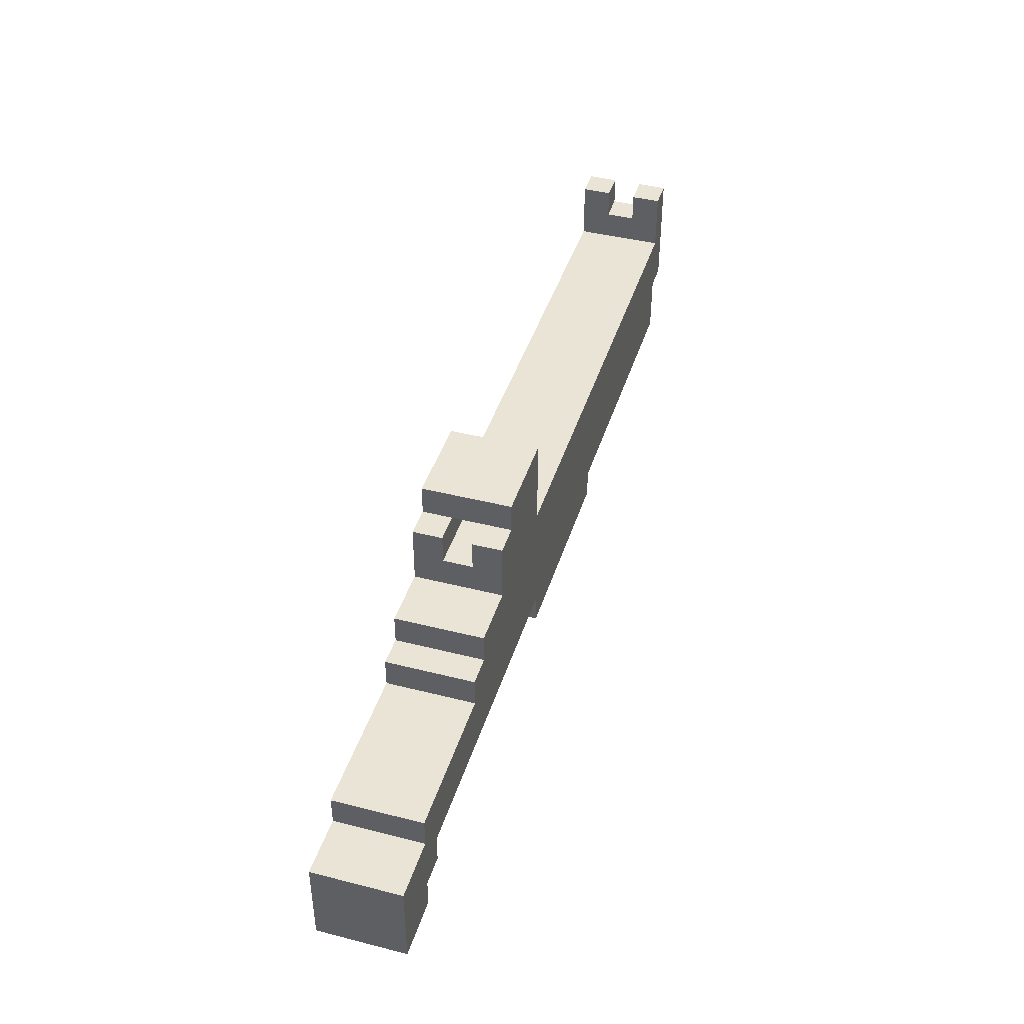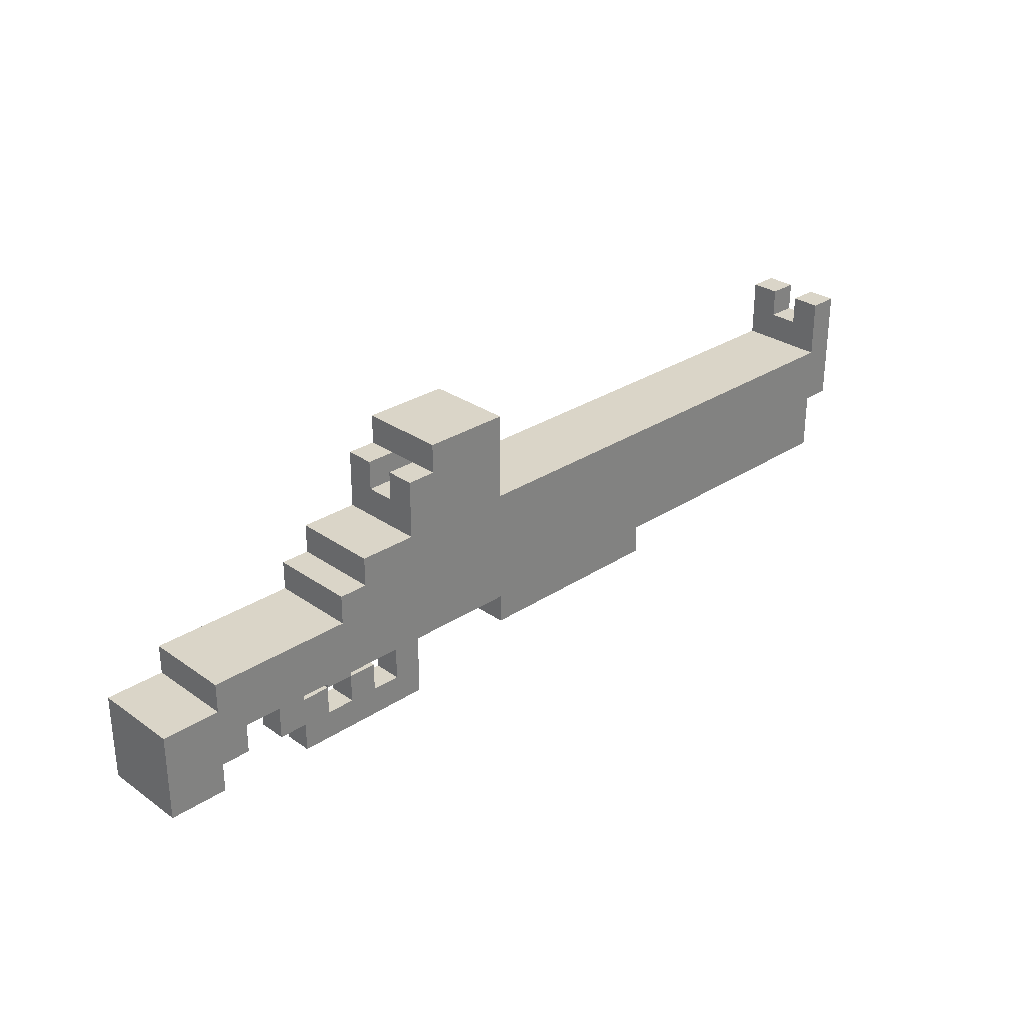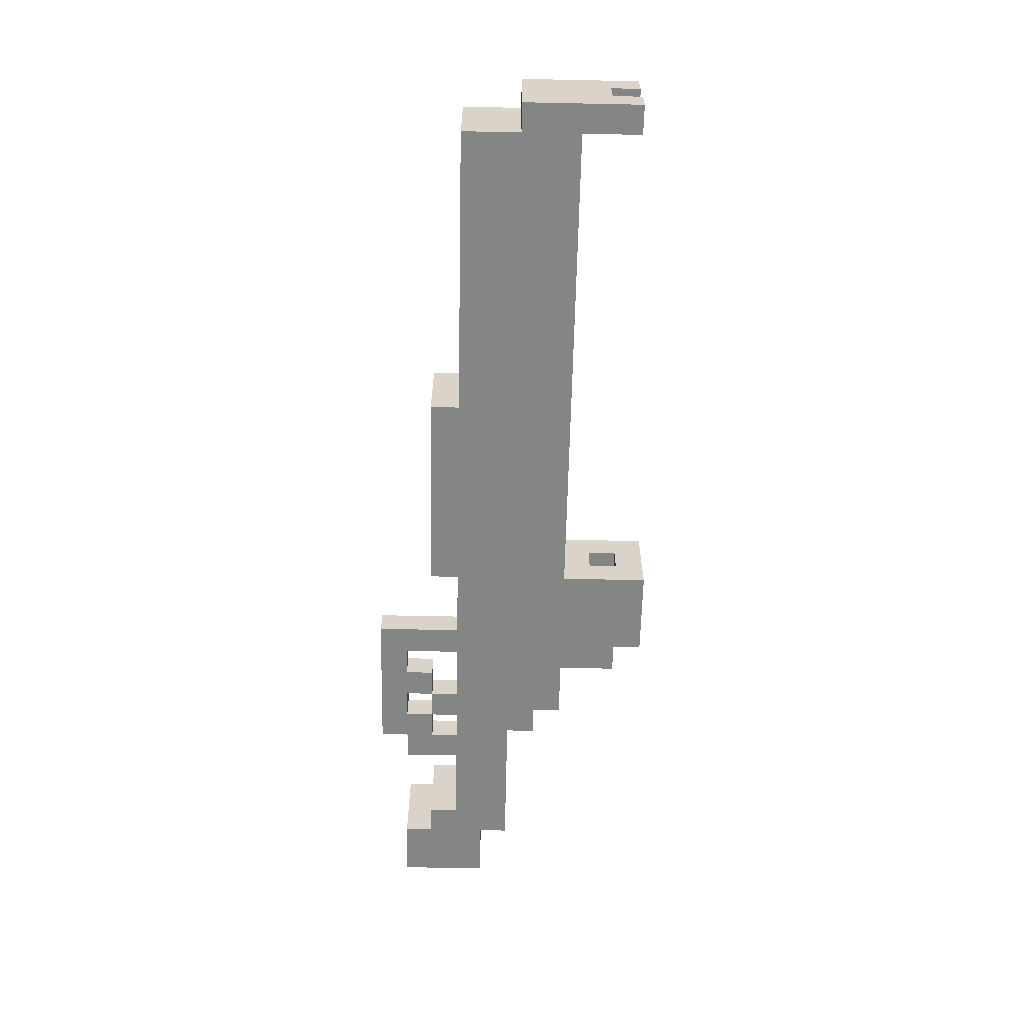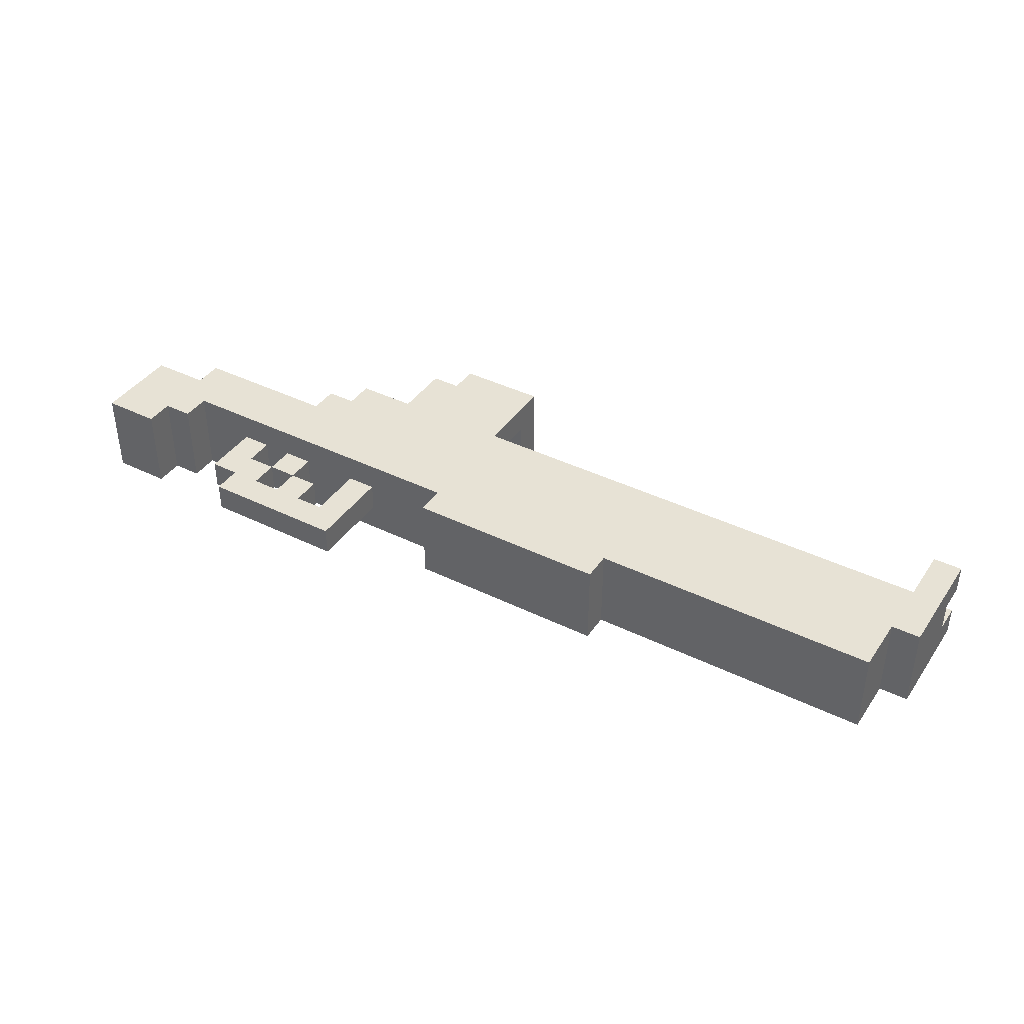
<metadata>
{"format":"obj","ext":"obj","renderer":"f3d","projection":"perspective","resolution":1024,"background":"white","views":[{"elev":42.5,"azim":-73.1,"up":"+Y"},{"elev":29.2,"azim":-44.0,"up":"+Y"},{"elev":-61.6,"azim":88.8,"up":"+Z"},{"elev":40.2,"azim":31.2,"up":"+Z"}]}
</metadata>
<code>
o
v -1.2 0.2 1.416e-07
v -1.2 0.2 -0.3
v -1.2 0.5 1.416e-07
v -1.2 0.5 -0.3
v -1 0.5 1.416e-07
v -1 0.5 -0.3
v -1 0.6 1.416e-07
v -1 0.6 -0.3
v -0.7 0.2 -0.1
v -0.7 0.2 -0.2
v -0.7 0.4 -0.1
v -0.7 0.4 -0.2
v -0.6 0.1 -0.1
v -0.6 0.1 -0.2
v -0.6 0.2 -0.1
v -0.6 0.2 -0.2
v -0.5 0.3 -0.1
v -0.5 0.3 -0.2
v -0.5 0.4 -0.1
v -0.5 0.4 -0.2
v -0.5 0.6 1.416e-07
v -0.5 0.6 -0.3
v -0.5 0.7 1.416e-07
v -0.5 0.7 -0.3
v -0.4 0.2 -0.1
v -0.4 0.2 -0.2
v -0.4 0.3 -0.1
v -0.4 0.3 -0.2
v -0.4 0.7 1.416e-07
v -0.4 0.7 -0.3
v -0.4 0.8 1.416e-07
v -0.4 0.8 -0.3
v -0.2 0.2 -0.1
v -0.2 0.2 -0.2
v -0.2 0.4 -0.1
v -0.2 0.4 -0.2
v -0.2 0.8 1.416e-07
v -0.2 0.8 -0.3
v -0.2 0.9 -0.1
v -0.2 0.9 -0.2
v -0.2 1 1.416e-07
v -0.2 1 -0.1
v -0.2 1 -0.2
v -0.2 1 -0.3
v -0.1 1 1.416e-07
v -0.1 1 -0.1
v -0.1 1 -0.2
v -0.1 1 -0.3
v -0.1 1.1 1.416e-07
v -0.1 1.1 -0.3
v 0.2 0.3 1.416e-07
v 0.2 0.3 -0.3
v 0.2 0.4 1.416e-07
v 0.2 0.4 -0.3
v 1.9 0.8 1.416e-07
v 1.9 0.8 -0.1
v 1.9 0.8 -0.2
v 1.9 0.8 -0.3
v 1.9 0.9 -0.1
v 1.9 0.9 -0.2
v 1.9 1 1.416e-07
v 1.9 1 -0.1
v 1.9 1 -0.2
v 1.9 1 -0.3
v -1 0.2 1.416e-07
v -1 0.2 -0.3
v -1 0.3 1.416e-07
v -1 0.3 -0.3
v -0.9 0.3 1.416e-07
v -0.9 0.3 -0.3
v -0.9 0.4 1.416e-07
v -0.9 0.4 -0.3
v -0.6 0.3 -0.1
v -0.6 0.3 -0.2
v -0.6 0.4 -0.1
v -0.6 0.4 -0.2
v -0.5 0.2 -0.1
v -0.5 0.2 -0.2
v -0.5 0.3 -0.1
v -0.5 0.3 -0.2
v -0.4 0.3 -0.1
v -0.4 0.3 -0.2
v -0.4 0.4 -0.1
v -0.4 0.4 -0.2
v -0.3 0.2 -0.1
v -0.3 0.2 -0.2
v -0.3 0.3 -0.1
v -0.3 0.3 -0.2
v -0.1 0.1 -0.1
v -0.1 0.1 -0.2
v -0.1 0.4 -0.1
v -0.1 0.4 -0.2
v 0.2 0.8 1.416e-07
v 0.2 0.8 -0.3
v 0.2 0.9 -0.1
v 0.2 0.9 -0.2
v 0.2 1 -0.1
v 0.2 1 -0.2
v 0.2 1.1 1.416e-07
v 0.2 1.1 -0.3
v 0.9 0.3 1.416e-07
v 0.9 0.3 -0.3
v 0.9 0.4 1.416e-07
v 0.9 0.4 -0.3
v 1.9 0.4 1.416e-07
v 1.9 0.4 -0.3
v 1.9 0.6 1.416e-07
v 1.9 0.6 -0.3
v 2 0.6 1.416e-07
v 2 0.6 -0.3
v 2 0.8 1.416e-07
v 2 0.8 -0.1
v 2 0.8 -0.2
v 2 0.8 -0.3
v 2 0.9 -0.1
v 2 0.9 -0.2
v 2 1 1.416e-07
v 2 1 -0.1
v 2 1 -0.2
v 2 1 -0.3
v -1.2 0.2 1.416e-07
v -1.2 0.5 1.416e-07
v -1 0.2 1.416e-07
v -1 0.3 1.416e-07
v -1 0.5 1.416e-07
v -1 0.6 1.416e-07
v -0.9 0.3 1.416e-07
v -0.9 0.4 1.416e-07
v -0.5 0.4 1.416e-07
v -0.5 0.6 1.416e-07
v -0.5 0.7 1.416e-07
v -0.4 0.7 1.416e-07
v -0.4 0.8 1.416e-07
v -0.2 0.6 1.416e-07
v -0.2 0.7 1.416e-07
v -0.2 0.8 1.416e-07
v -0.2 1 1.416e-07
v -0.1 1 1.416e-07
v -0.1 1.1 1.416e-07
v 0.1 0.6 1.416e-07
v 0.1 0.7 1.416e-07
v 0.2 0.3 1.416e-07
v 0.2 0.4 1.416e-07
v 0.2 0.6 1.416e-07
v 0.2 0.8 1.416e-07
v 0.2 1.1 1.416e-07
v 0.3 0.3 1.416e-07
v 0.3 0.5 1.416e-07
v 0.4 0.3 1.416e-07
v 0.4 0.5 1.416e-07
v 0.5 0.3 1.416e-07
v 0.5 0.5 1.416e-07
v 0.6 0.3 1.416e-07
v 0.6 0.5 1.416e-07
v 0.7 0.3 1.416e-07
v 0.7 0.5 1.416e-07
v 0.8 0.3 1.416e-07
v 0.8 0.5 1.416e-07
v 0.9 0.3 1.416e-07
v 0.9 0.4 1.416e-07
v 0.9 0.6 1.416e-07
v 1.3 0.4 1.416e-07
v 1.3 0.6 1.416e-07
v 1.4 0.4 1.416e-07
v 1.4 0.6 1.416e-07
v 1.8 0.4 1.416e-07
v 1.8 0.6 1.416e-07
v 1.9 0.4 1.416e-07
v 1.9 0.6 1.416e-07
v 1.9 0.8 1.416e-07
v 1.9 1 1.416e-07
v 2 0.6 1.416e-07
v 2 0.8 1.416e-07
v 2 1 1.416e-07
v -0.7 0.2 -0.1
v -0.7 0.4 -0.1
v -0.6 0.1 -0.1
v -0.6 0.2 -0.1
v -0.6 0.3 -0.1
v -0.6 0.4 -0.1
v -0.5 0.2 -0.1
v -0.5 0.3 -0.1
v -0.5 0.4 -0.1
v -0.4 0.2 -0.1
v -0.4 0.3 -0.1
v -0.4 0.4 -0.1
v -0.3 0.2 -0.1
v -0.3 0.3 -0.1
v -0.2 0.2 -0.1
v -0.2 0.4 -0.1
v -0.1 0.1 -0.1
v -0.1 0.4 -0.1
v -0.2 0.9 -0.2
v -0.2 1 -0.2
v -0.1 1 -0.2
v 0.2 0.9 -0.2
v 0.2 1 -0.2
v 1.9 0.9 -0.2
v 1.9 1 -0.2
v 2 0.9 -0.2
v 2 1 -0.2
v -0.2 0.9 -0.1
v -0.2 1 -0.1
v -0.1 1 -0.1
v 0.2 0.9 -0.1
v 0.2 1 -0.1
v 1.9 0.9 -0.1
v 1.9 1 -0.1
v 2 0.9 -0.1
v 2 1 -0.1
v -0.7 0.2 -0.2
v -0.7 0.4 -0.2
v -0.6 0.1 -0.2
v -0.6 0.2 -0.2
v -0.6 0.3 -0.2
v -0.6 0.4 -0.2
v -0.5 0.2 -0.2
v -0.5 0.3 -0.2
v -0.5 0.4 -0.2
v -0.4 0.2 -0.2
v -0.4 0.3 -0.2
v -0.4 0.4 -0.2
v -0.3 0.2 -0.2
v -0.3 0.3 -0.2
v -0.2 0.2 -0.2
v -0.2 0.4 -0.2
v -0.1 0.1 -0.2
v -0.1 0.4 -0.2
v -1.2 0.2 -0.3
v -1.2 0.5 -0.3
v -1 0.2 -0.3
v -1 0.3 -0.3
v -1 0.5 -0.3
v -1 0.6 -0.3
v -0.9 0.3 -0.3
v -0.9 0.4 -0.3
v -0.5 0.4 -0.3
v -0.5 0.6 -0.3
v -0.5 0.7 -0.3
v -0.4 0.7 -0.3
v -0.4 0.8 -0.3
v -0.2 0.8 -0.3
v -0.2 1 -0.3
v -0.1 1 -0.3
v -0.1 1.1 -0.3
v 0.2 0.3 -0.3
v 0.2 0.4 -0.3
v 0.2 0.6 -0.3
v 0.2 0.8 -0.3
v 0.2 1.1 -0.3
v 0.3 0.3 -0.3
v 0.3 0.5 -0.3
v 0.4 0.3 -0.3
v 0.4 0.5 -0.3
v 0.5 0.3 -0.3
v 0.5 0.5 -0.3
v 0.6 0.3 -0.3
v 0.6 0.5 -0.3
v 0.7 0.3 -0.3
v 0.7 0.5 -0.3
v 0.8 0.3 -0.3
v 0.8 0.5 -0.3
v 0.9 0.3 -0.3
v 0.9 0.4 -0.3
v 0.9 0.6 -0.3
v 1.3 0.4 -0.3
v 1.3 0.6 -0.3
v 1.4 0.4 -0.3
v 1.4 0.6 -0.3
v 1.8 0.4 -0.3
v 1.8 0.6 -0.3
v 1.9 0.4 -0.3
v 1.9 0.6 -0.3
v 1.9 0.8 -0.3
v 1.9 1 -0.3
v 2 0.6 -0.3
v 2 0.8 -0.3
v 2 1 -0.3
v -0.6 0.1 -0.1
v -0.1 0.1 -0.1
v -0.6 0.1 -0.2
v -0.1 0.1 -0.2
v -1.2 0.2 1.416e-07
v -1 0.2 1.416e-07
v -0.7 0.2 -0.1
v -0.6 0.2 -0.1
v -0.7 0.2 -0.2
v -0.6 0.2 -0.2
v -1.2 0.2 -0.3
v -1 0.2 -0.3
v -1 0.3 1.416e-07
v -0.9 0.3 1.416e-07
v 0.2 0.3 1.416e-07
v 0.3 0.3 1.416e-07
v 0.4 0.3 1.416e-07
v 0.5 0.3 1.416e-07
v 0.6 0.3 1.416e-07
v 0.7 0.3 1.416e-07
v 0.8 0.3 1.416e-07
v 0.9 0.3 1.416e-07
v -0.5 0.3 -0.1
v -0.4 0.3 -0.1
v -0.5 0.3 -0.2
v -0.4 0.3 -0.2
v -1 0.3 -0.3
v -0.9 0.3 -0.3
v 0.2 0.3 -0.3
v 0.3 0.3 -0.3
v 0.4 0.3 -0.3
v 0.5 0.3 -0.3
v 0.6 0.3 -0.3
v 0.7 0.3 -0.3
v 0.8 0.3 -0.3
v 0.9 0.3 -0.3
v -0.9 0.4 1.416e-07
v -0.5 0.4 1.416e-07
v 0.2 0.4 1.416e-07
v 0.9 0.4 1.416e-07
v 1.3 0.4 1.416e-07
v 1.4 0.4 1.416e-07
v 1.8 0.4 1.416e-07
v 1.9 0.4 1.416e-07
v -0.7 0.4 -0.1
v -0.6 0.4 -0.1
v -0.5 0.4 -0.1
v -0.4 0.4 -0.1
v -0.2 0.4 -0.1
v -0.1 0.4 -0.1
v -0.7 0.4 -0.2
v -0.6 0.4 -0.2
v -0.5 0.4 -0.2
v -0.4 0.4 -0.2
v -0.2 0.4 -0.2
v -0.1 0.4 -0.2
v -0.9 0.4 -0.3
v -0.5 0.4 -0.3
v 0.2 0.4 -0.3
v 0.9 0.4 -0.3
v 1.3 0.4 -0.3
v 1.4 0.4 -0.3
v 1.8 0.4 -0.3
v 1.9 0.4 -0.3
v 1.9 0.6 1.416e-07
v 2 0.6 1.416e-07
v 1.9 0.6 -0.3
v 2 0.6 -0.3
v -0.1 1 -0.1
v 0.2 1 -0.1
v -0.1 1 -0.2
v 0.2 1 -0.2
v -0.5 0.2 -0.1
v -0.4 0.2 -0.1
v -0.3 0.2 -0.1
v -0.2 0.2 -0.1
v -0.5 0.2 -0.2
v -0.4 0.2 -0.2
v -0.3 0.2 -0.2
v -0.2 0.2 -0.2
v -0.6 0.3 -0.1
v -0.5 0.3 -0.1
v -0.4 0.3 -0.1
v -0.3 0.3 -0.1
v -0.6 0.3 -0.2
v -0.5 0.3 -0.2
v -0.4 0.3 -0.2
v -0.3 0.3 -0.2
v -1.2 0.5 1.416e-07
v -1 0.5 1.416e-07
v -1.2 0.5 -0.3
v -1 0.5 -0.3
v -1 0.6 1.416e-07
v -0.5 0.6 1.416e-07
v -1 0.6 -0.3
v -0.5 0.6 -0.3
v -0.5 0.7 1.416e-07
v -0.4 0.7 1.416e-07
v -0.5 0.7 -0.3
v -0.4 0.7 -0.3
v -0.4 0.8 1.416e-07
v -0.2 0.8 1.416e-07
v 0.2 0.8 1.416e-07
v 1.9 0.8 1.416e-07
v 1.9 0.8 -0.1
v 1.9 0.8 -0.2
v -0.4 0.8 -0.3
v -0.2 0.8 -0.3
v 0.2 0.8 -0.3
v 1.9 0.8 -0.3
v -0.2 0.9 -0.1
v 0.2 0.9 -0.1
v 1.9 0.9 -0.1
v 2 0.9 -0.1
v -0.2 0.9 -0.2
v 0.2 0.9 -0.2
v 1.9 0.9 -0.2
v 2 0.9 -0.2
v -0.2 1 1.416e-07
v -0.1 1 1.416e-07
v 1.9 1 1.416e-07
v 2 1 1.416e-07
v -0.2 1 -0.1
v -0.1 1 -0.1
v 1.9 1 -0.1
v 2 1 -0.1
v -0.2 1 -0.2
v -0.1 1 -0.2
v 1.9 1 -0.2
v 2 1 -0.2
v -0.2 1 -0.3
v -0.1 1 -0.3
v 1.9 1 -0.3
v 2 1 -0.3
v -0.1 1.1 1.416e-07
v 0.2 1.1 1.416e-07
v -0.1 1.1 -0.3
v 0.2 1.1 -0.3
f 3 2 1
f 4 2 3
f 7 6 5
f 8 6 7
f 11 10 9
f 12 10 11
f 15 14 13
f 16 14 15
f 19 18 17
f 20 18 19
f 23 22 21
f 24 22 23
f 27 26 25
f 28 26 27
f 31 30 29
f 32 30 31
f 35 34 33
f 36 34 35
f 39 38 37
f 40 38 39
f 41 39 37
f 42 39 41
f 43 38 40
f 44 38 43
f 49 46 45
f 49 48 47
f 49 47 46
f 50 48 49
f 53 52 51
f 54 52 53
f 59 56 55
f 59 57 56
f 60 58 57
f 60 57 59
f 61 59 55
f 62 59 61
f 63 58 60
f 64 58 63
f 65 66 67
f 67 66 68
f 69 70 71
f 71 70 72
f 73 74 75
f 75 74 76
f 77 78 79
f 79 78 80
f 81 82 83
f 83 82 84
f 85 86 87
f 87 86 88
f 89 90 91
f 91 90 92
f 93 94 95
f 95 94 96
f 93 95 97
f 96 94 98
f 93 97 99
f 97 98 99
f 98 94 100
f 99 98 100
f 101 102 103
f 103 102 104
f 105 106 107
f 107 106 108
f 109 110 111
f 111 110 112
f 112 110 113
f 113 110 114
f 111 112 115
f 112 113 115
f 113 114 116
f 115 113 116
f 111 115 117
f 117 115 118
f 116 114 119
f 119 114 120
f 123 122 121
f 124 122 123
f 125 122 124
f 127 126 125
f 127 125 124
f 128 126 127
f 129 126 128
f 130 126 129
f 132 130 129
f 132 131 130
f 134 132 129
f 134 133 132
f 135 133 134
f 136 133 135
f 138 137 136
f 140 134 129
f 140 135 134
f 141 136 135
f 141 135 140
f 143 140 129
f 143 141 140
f 144 141 143
f 145 139 138
f 145 141 144
f 145 138 136
f 145 136 141
f 146 139 145
f 147 144 143
f 147 143 142
f 148 144 147
f 149 148 147
f 150 144 148
f 150 148 149
f 151 150 149
f 152 144 150
f 152 150 151
f 153 152 151
f 154 144 152
f 154 152 153
f 155 154 153
f 156 144 154
f 156 154 155
f 157 156 155
f 158 144 156
f 158 156 157
f 159 158 157
f 160 158 159
f 161 145 144
f 161 158 160
f 161 144 158
f 162 161 160
f 163 145 161
f 163 161 162
f 164 163 162
f 165 145 163
f 165 163 164
f 166 165 164
f 167 145 165
f 167 165 166
f 168 167 166
f 169 145 167
f 169 167 168
f 170 145 169
f 172 170 169
f 173 171 170
f 173 170 172
f 174 171 173
f 178 176 175
f 179 176 178
f 180 176 179
f 181 178 177
f 181 179 178
f 182 179 181
f 184 181 177
f 185 183 182
f 186 183 185
f 187 184 177
f 187 185 184
f 188 185 187
f 189 187 177
f 191 189 177
f 191 190 189
f 192 190 191
f 195 194 193
f 196 195 193
f 197 195 196
f 200 199 198
f 201 199 200
f 202 203 204
f 202 204 205
f 205 204 206
f 207 208 209
f 209 208 210
f 211 212 214
f 214 212 215
f 215 212 216
f 213 214 217
f 214 215 217
f 217 215 218
f 213 217 220
f 218 219 221
f 221 219 222
f 213 220 223
f 220 221 223
f 223 221 224
f 213 223 225
f 213 225 227
f 225 226 227
f 227 226 228
f 229 230 231
f 231 230 232
f 232 230 233
f 233 234 235
f 232 233 235
f 235 234 236
f 236 234 237
f 237 234 238
f 237 238 240
f 238 239 240
f 240 241 242
f 242 243 244
f 237 240 247
f 240 242 247
f 247 242 248
f 244 245 249
f 248 242 249
f 242 244 249
f 249 245 250
f 247 248 251
f 246 247 251
f 251 248 252
f 251 252 253
f 252 248 254
f 253 252 254
f 253 254 255
f 254 248 256
f 255 254 256
f 255 256 257
f 256 248 258
f 257 256 258
f 257 258 259
f 258 248 260
f 259 258 260
f 259 260 261
f 260 248 262
f 261 260 262
f 261 262 263
f 263 262 264
f 248 249 265
f 264 262 265
f 262 248 265
f 264 265 266
f 265 249 267
f 266 265 267
f 266 267 268
f 267 249 269
f 268 267 269
f 268 269 270
f 269 249 271
f 270 269 271
f 270 271 272
f 271 249 273
f 272 271 273
f 273 249 274
f 273 274 276
f 274 275 277
f 276 274 277
f 277 275 278
f 281 280 279
f 282 280 281
f 287 286 285
f 288 286 287
f 289 284 283
f 290 284 289
f 303 302 301
f 304 302 303
f 305 292 291
f 306 292 305
f 307 294 293
f 308 295 294
f 308 294 307
f 309 296 295
f 309 295 308
f 310 297 296
f 310 296 309
f 311 298 297
f 311 297 310
f 312 299 298
f 312 298 311
f 313 300 299
f 313 299 312
f 314 300 313
f 323 316 315
f 324 316 323
f 325 317 316
f 325 316 324
f 326 317 325
f 327 317 326
f 328 317 327
f 329 323 315
f 330 325 324
f 331 325 330
f 332 327 326
f 333 327 332
f 334 317 328
f 335 331 330
f 335 329 315
f 335 330 329
f 336 333 332
f 336 331 335
f 336 334 333
f 336 332 331
f 337 317 334
f 337 334 336
f 338 319 318
f 339 320 319
f 339 319 338
f 340 321 320
f 340 320 339
f 341 322 321
f 341 321 340
f 342 322 341
f 345 344 343
f 346 344 345
f 349 348 347
f 350 348 349
f 351 352 355
f 355 352 356
f 353 354 357
f 357 354 358
f 359 360 363
f 363 360 364
f 361 362 365
f 365 362 366
f 367 368 369
f 369 368 370
f 371 372 373
f 373 372 374
f 375 376 377
f 377 376 378
f 381 382 383
f 381 383 384
f 379 380 385
f 385 380 386
f 381 384 387
f 387 384 388
f 389 390 393
f 393 390 394
f 391 392 395
f 395 392 396
f 397 398 401
f 401 398 402
f 399 400 403
f 403 400 404
f 405 406 409
f 409 406 410
f 407 408 411
f 411 408 412
f 413 414 415
f 415 414 416

</code>
